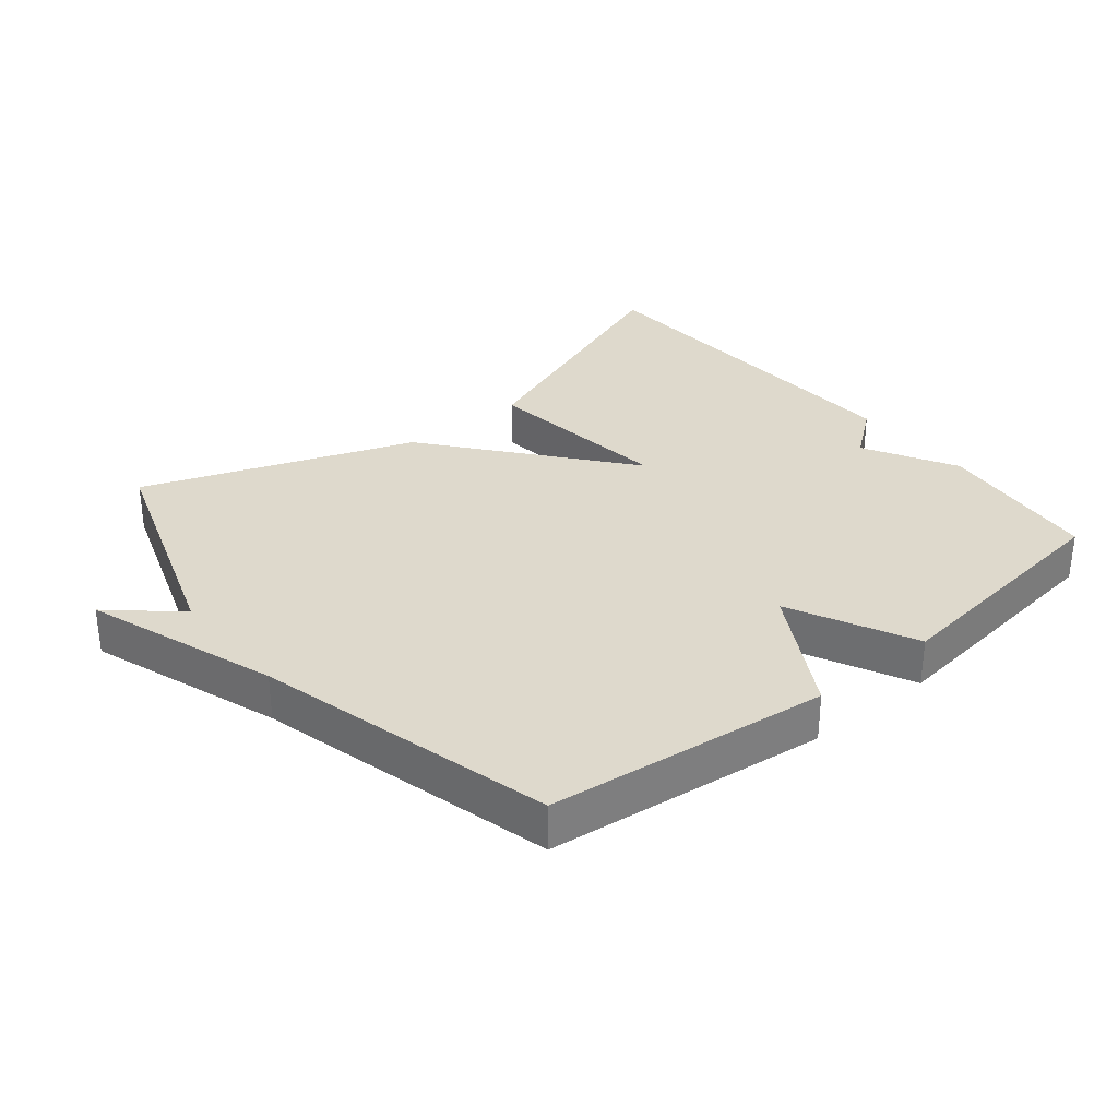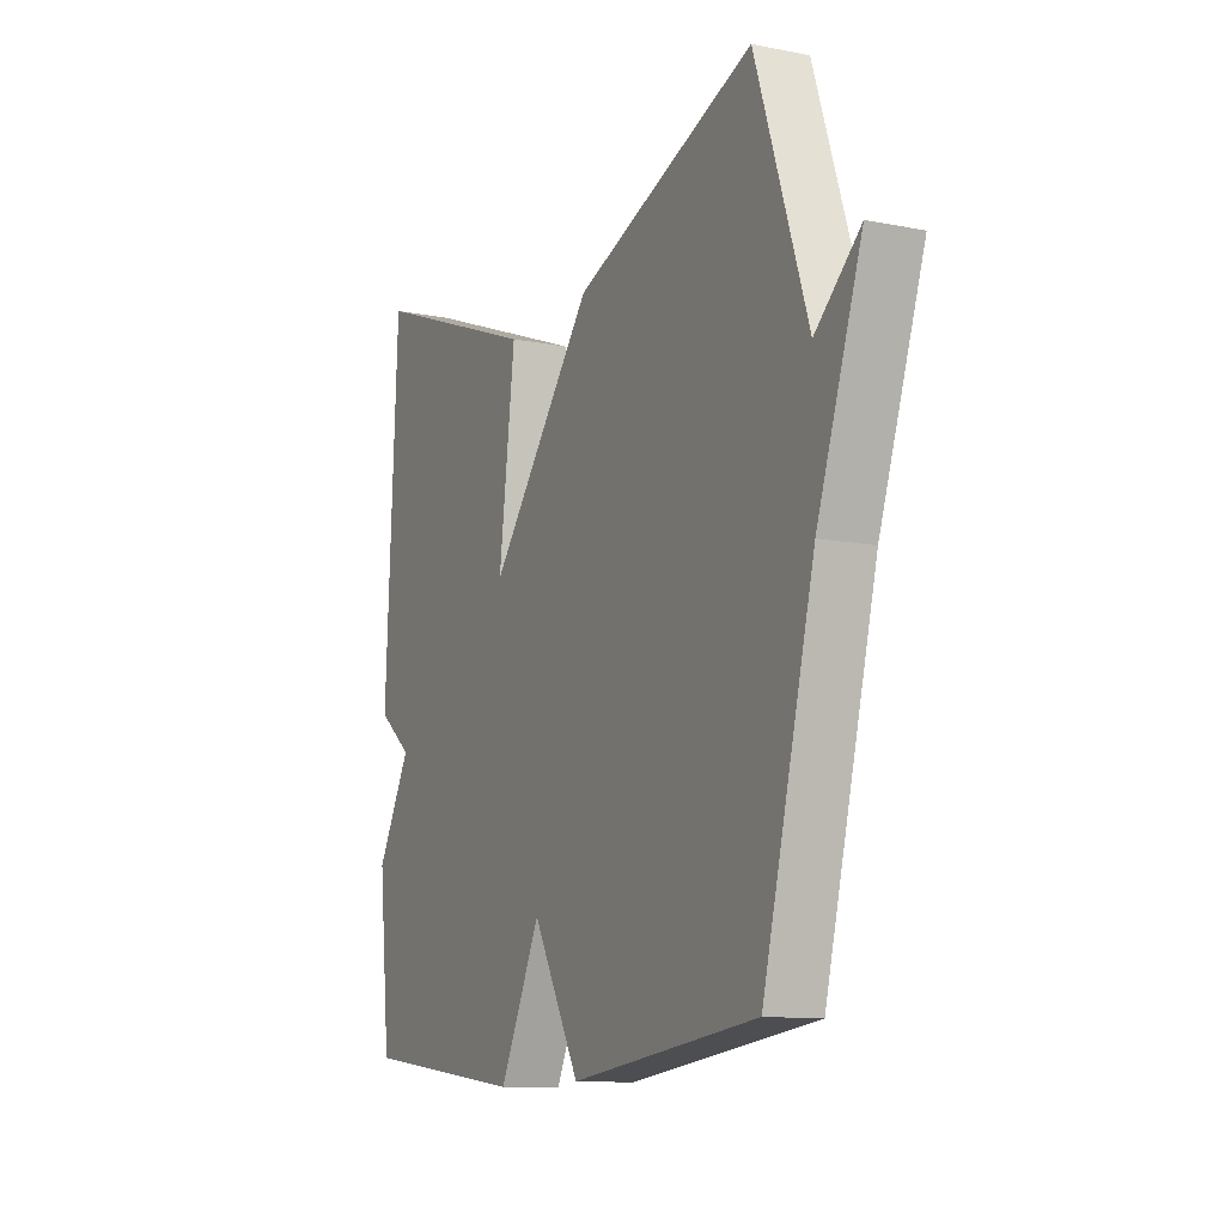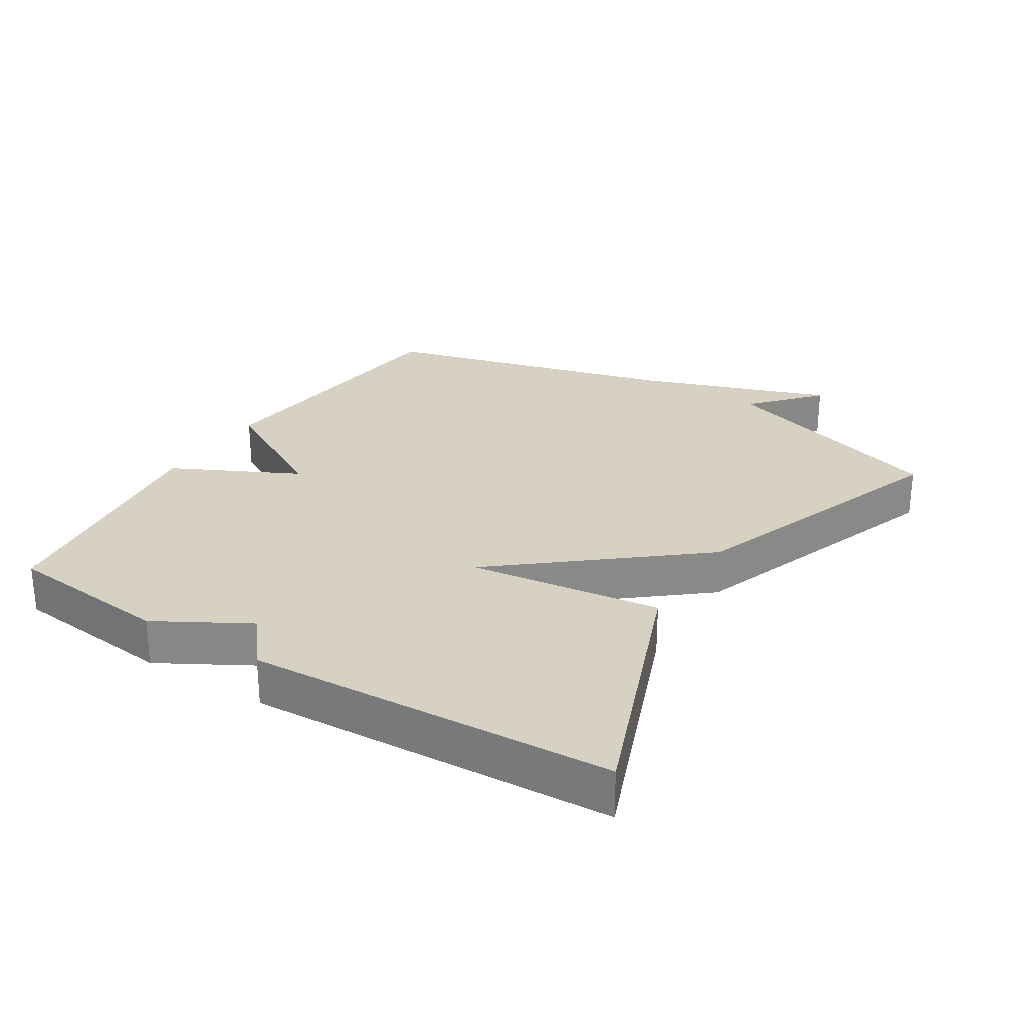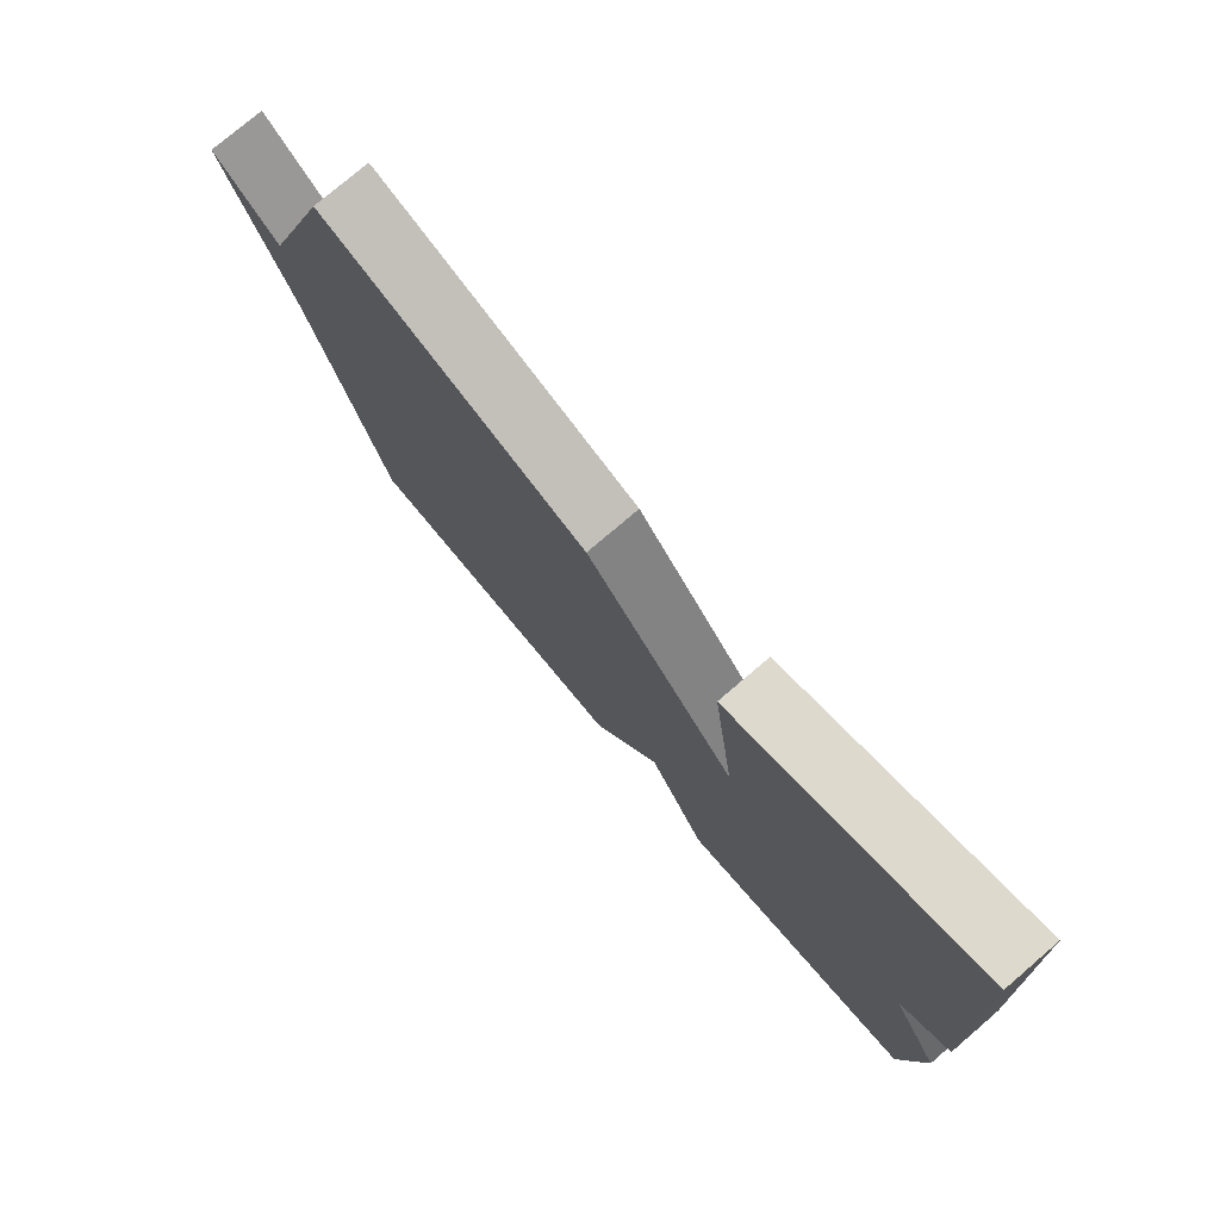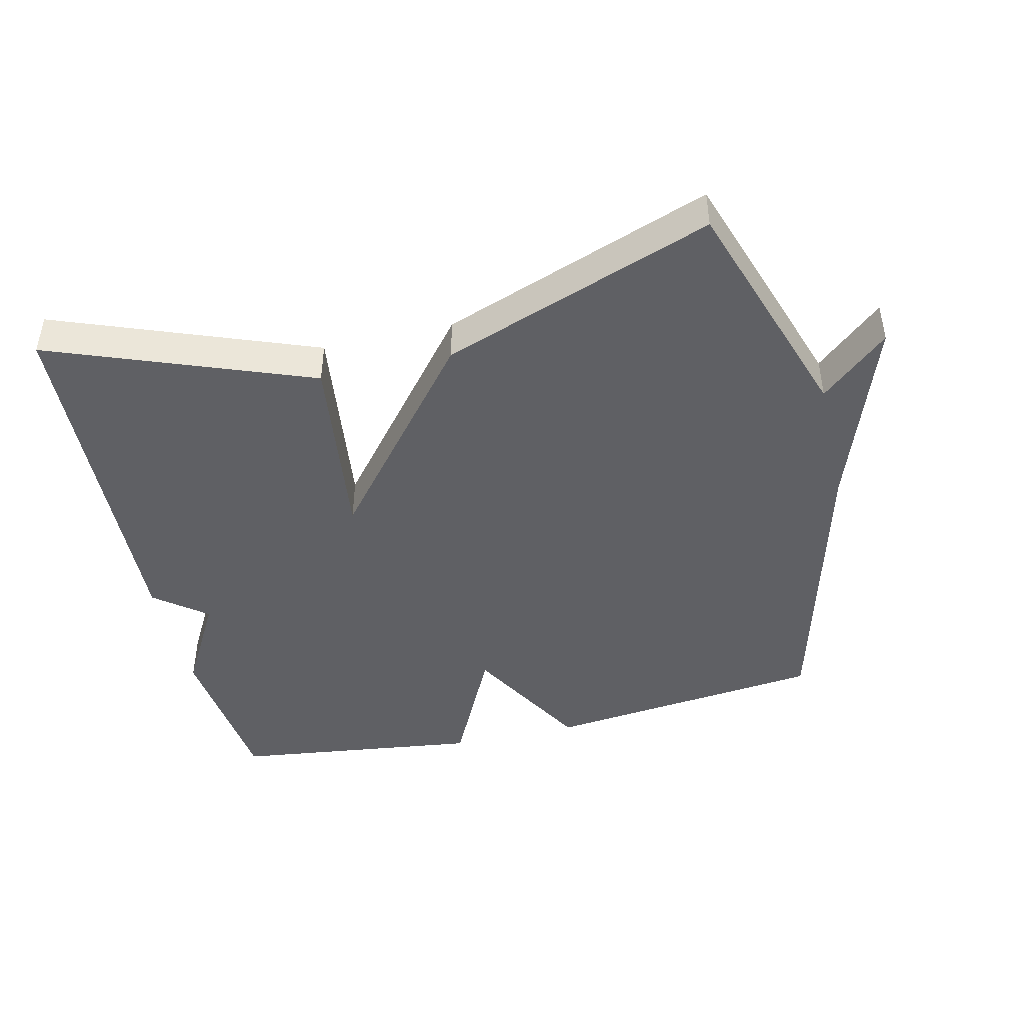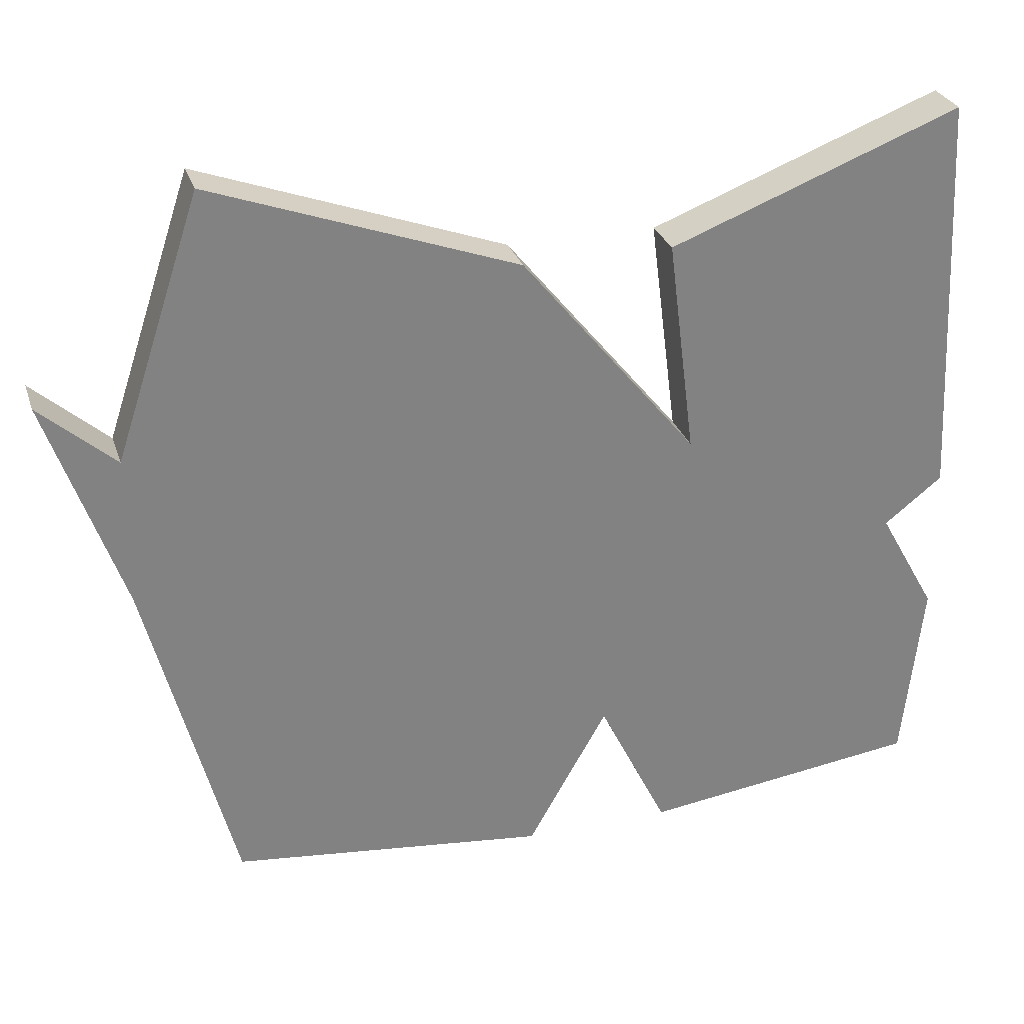
<metadata>
{"format":"obj","ext":"obj","renderer":"f3d","projection":"perspective","resolution":1024,"background":"white","views":[{"elev":32.1,"azim":140.9,"up":"+Y"},{"elev":-11.6,"azim":64.3,"up":"+Z"},{"elev":27.1,"azim":-58.1,"up":"+Y"},{"elev":77.2,"azim":-130.5,"up":"+Z"},{"elev":-44.7,"azim":13.2,"up":"+Y"},{"elev":29.1,"azim":163.2,"up":"+Z"}]}
</metadata>
<code>
v 0.5 0.07 -0.5
v 0.076 0.07 -0.548
v -0.031 0.07 -0.359
v -0.124 0.07 -0.548
v -0.5 0.07 -0.5
v -0.527 0.07 -0.25
v -0.449 0.07 -0.111
v -0.527 0.07 -0.05
v -0.5 0.07 0.5
v -0.109 0.07 0.351
v -0.146 0.07 0.061
v 0.091 0.07 0.351
v 0.5 0.07 0.5
v 0.617 0.07 0.149
v 0.718 0.07 0.238
v 0.617 0.07 -0.051
v 0.5 0 -0.5
v 0.076 0 -0.548
v -0.031 0 -0.359
v -0.124 0 -0.548
v -0.5 0 -0.5
v -0.527 0 -0.25
v -0.449 0 -0.111
v -0.527 0 -0.05
v -0.5 0 0.5
v -0.109 0 0.351
v -0.146 0 0.061
v 0.091 0 0.351
v 0.5 0 0.5
v 0.617 0 0.149
v 0.718 0 0.238
v 0.617 0 -0.051
f 14 15 16
f 1 2 3
f 16 1 3
f 14 16 3
f 13 14 3
f 12 13 3
f 11 12 3
f 9 10 11
f 8 9 11
f 7 8 11
f 6 7 11
f 5 6 11
f 4 5 11
f 3 4 11
f 32 31 30
f 19 18 17
f 19 17 32
f 19 32 30
f 19 30 29
f 19 29 28
f 19 28 27
f 27 26 25
f 27 25 24
f 27 24 23
f 27 23 22
f 27 22 21
f 27 21 20
f 27 20 19
f 1 17 18 2
f 2 18 19 3
f 3 19 20 4
f 4 20 21 5
f 5 21 22 6
f 6 22 23 7
f 7 23 24 8
f 8 24 25 9
f 9 25 26 10
f 10 26 27 11
f 11 27 28 12
f 12 28 29 13
f 13 29 30 14
f 14 30 31 15
f 15 31 32 16
f 16 32 17 1

</code>
